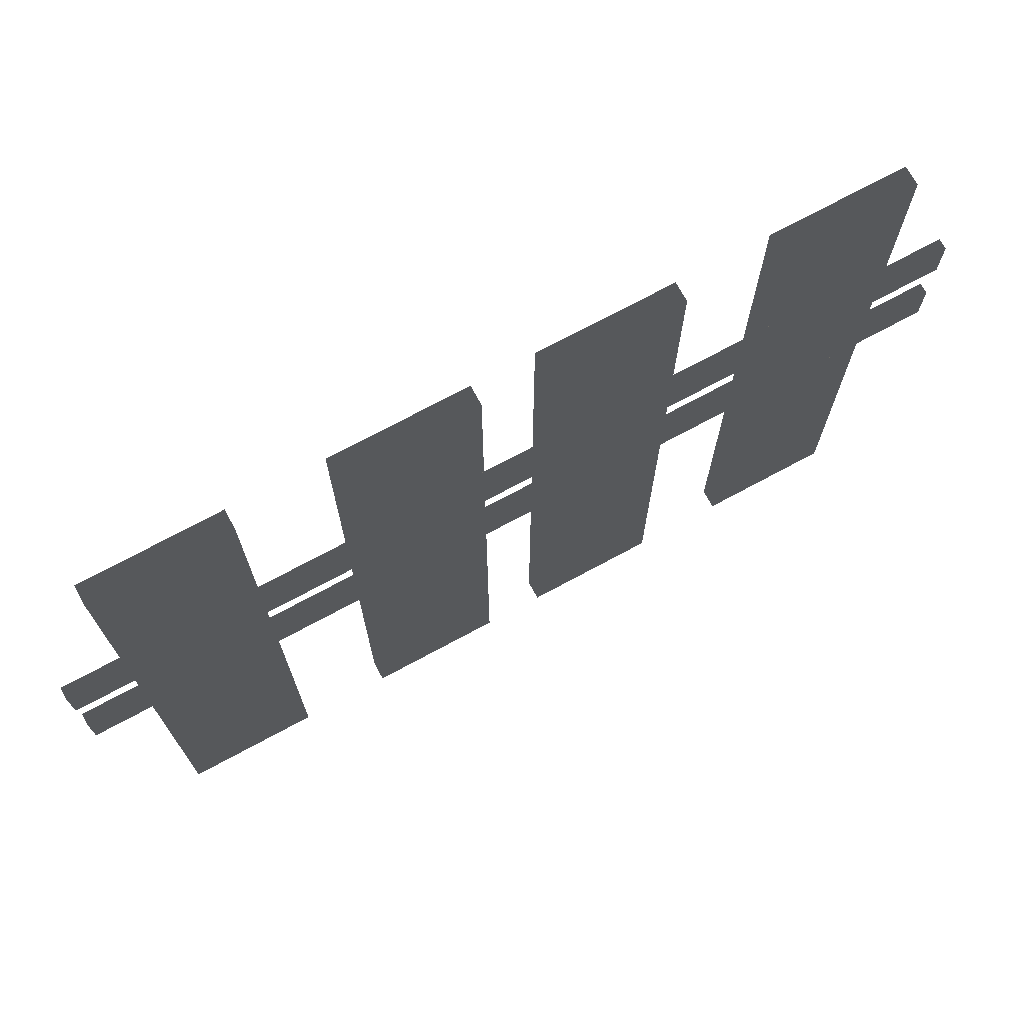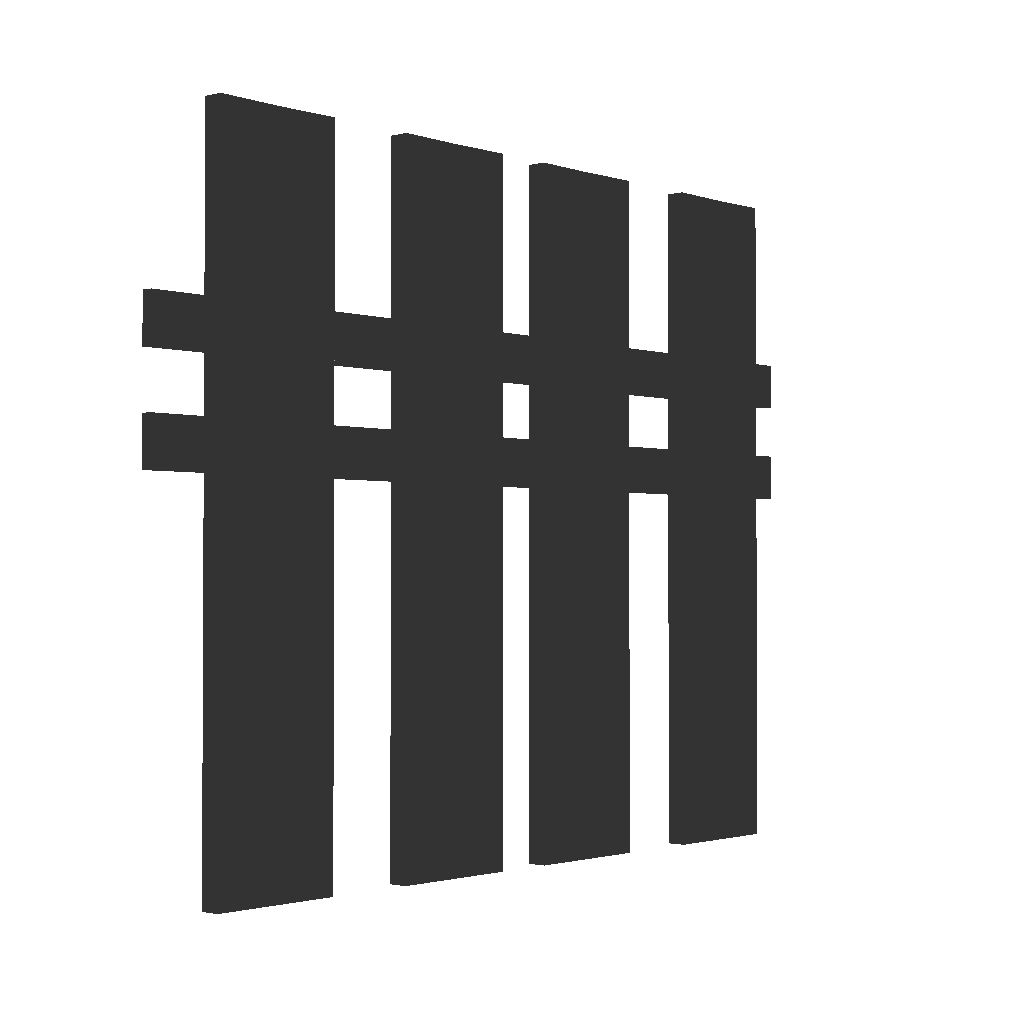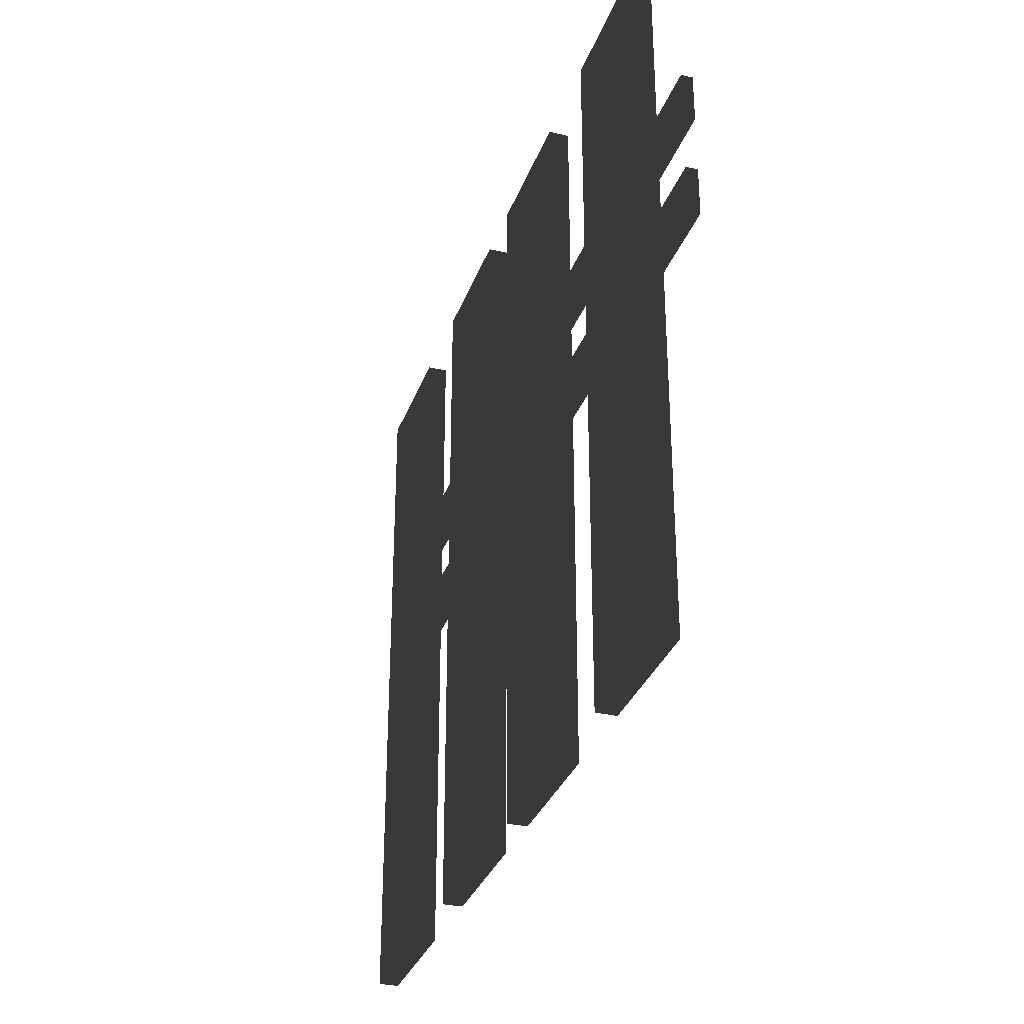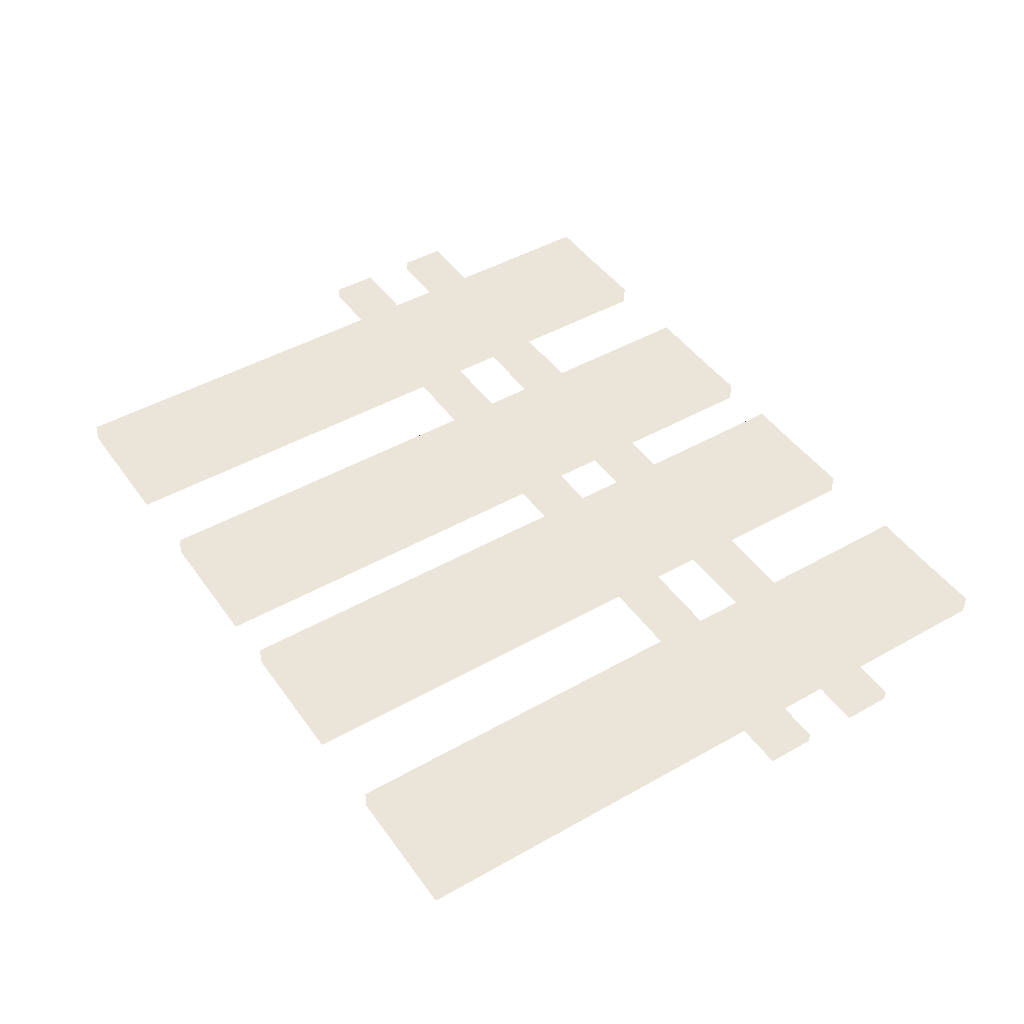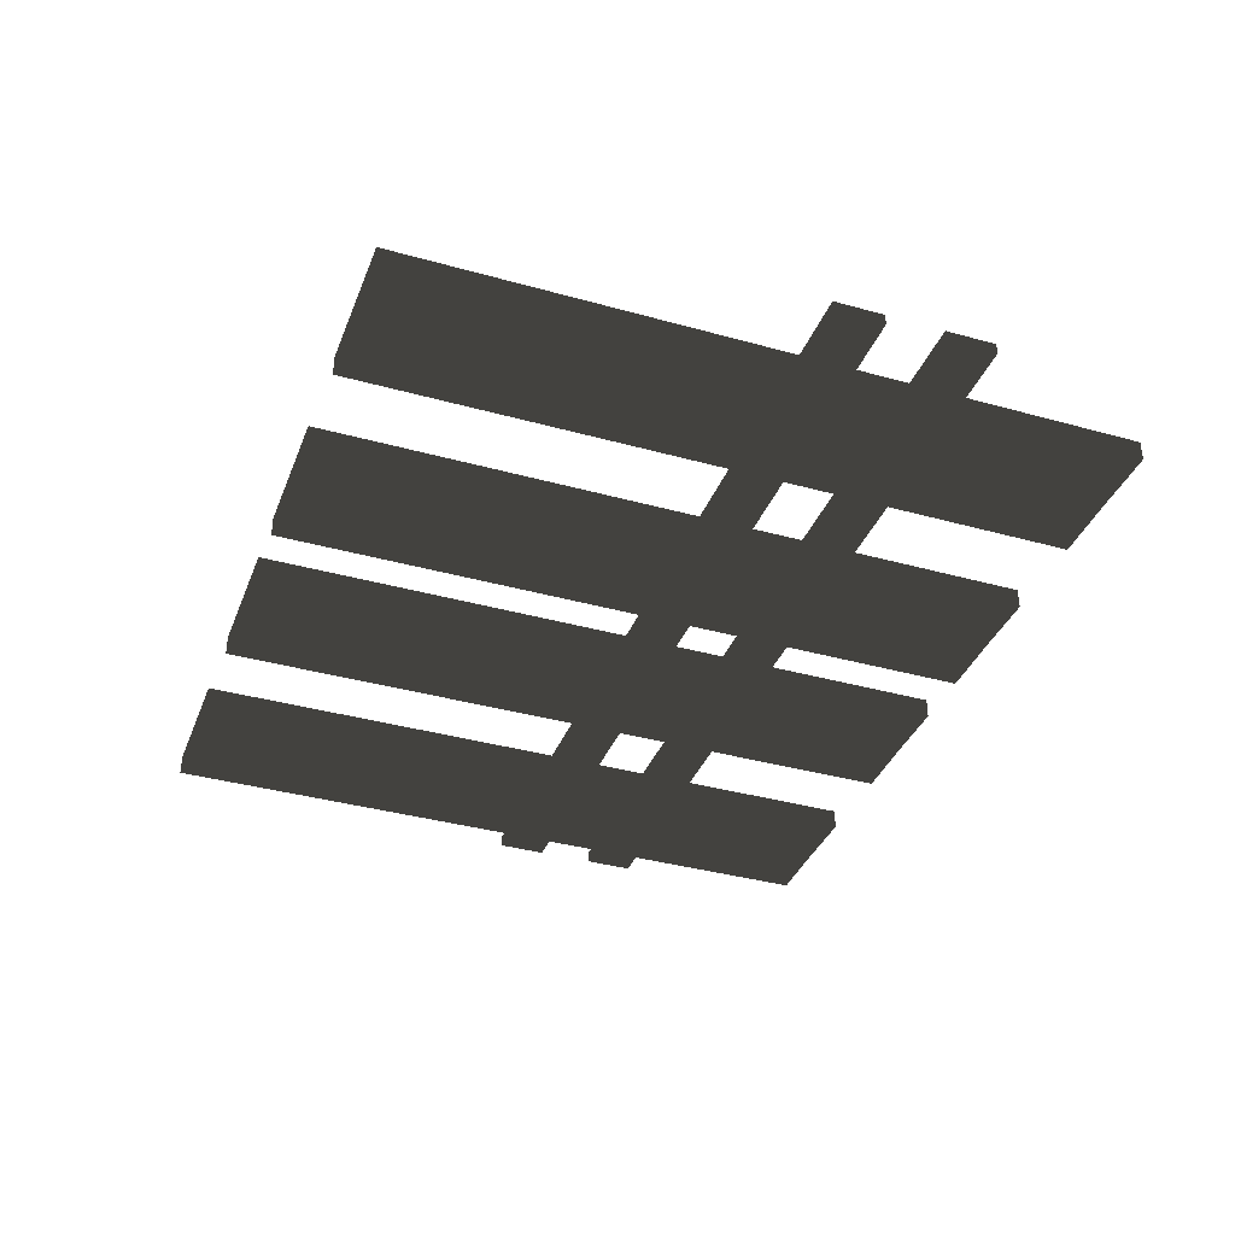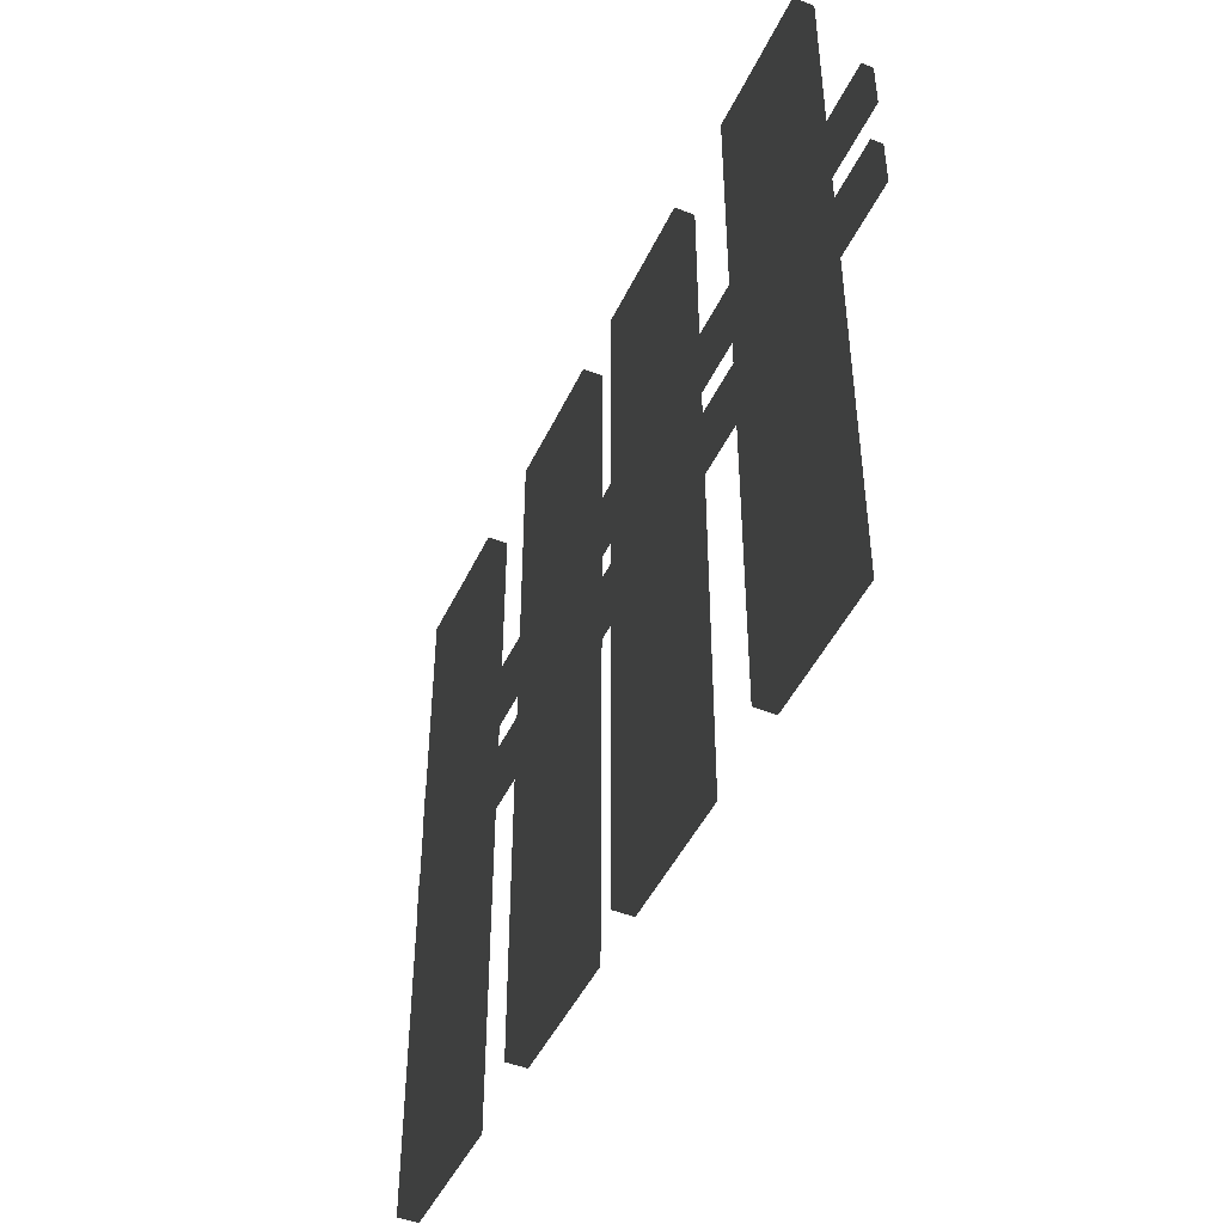
<metadata>
{"format":"obj","ext":"obj","renderer":"f3d","projection":"perspective","resolution":1024,"background":"white","views":[{"elev":72.1,"azim":-28.4,"up":"+Y"},{"elev":-1.7,"azim":131.1,"up":"+Y"},{"elev":-32.0,"azim":-108.2,"up":"+Y"},{"elev":45.5,"azim":56.8,"up":"+Z"},{"elev":-36.7,"azim":70.1,"up":"+Z"},{"elev":-46.5,"azim":-114.3,"up":"+Y"}]}
</metadata>
<code>
v  14.35 -19.29 0.245
v  18.12 -19.29 0.245
v  21.89 -19.29 0.245
v  14.35 0 0.245
v  18.12 0 0.245
v  21.89 0 0.245
v  14.35 9.643 0.245
v  18.12 9.643 0.245
v  21.89 9.643 0.245
v  14.35 19.29 0.245
v  18.12 19.25 0.245
v  21.89 19.29 0.245
v  14.35 -19.29 -0.8496
v  18.12 -19.29 -0.8496
v  21.89 -19.29 -0.8496
v  14.35 0 -0.8496
v  18.12 0 -0.8496
v  21.89 0 -0.8496
v  14.35 9.643 -0.8496
v  18.12 9.643 -0.8496
v  21.89 9.643 -0.8496
v  14.35 19.29 -0.8496
v  18.12 19.25 -0.8496
v  21.89 19.29 -0.8496
v  1.675 -19.29 0.245
v  5.442 -19.29 0.245
v  9.209 -19.29 0.245
v  1.675 0 0.245
v  5.442 0 0.245
v  9.209 0 0.245
v  1.675 9.643 0.245
v  5.442 9.643 0.245
v  9.209 9.643 0.245
v  1.675 19.29 0.245
v  5.442 19.25 0.245
v  9.209 19.29 0.245
v  1.675 -19.29 -0.8496
v  5.442 -19.29 -0.8496
v  9.209 -19.29 -0.8496
v  1.675 0 -0.8496
v  5.442 0 -0.8496
v  9.209 0 -0.8496
v  1.675 9.643 -0.8496
v  5.442 9.643 -0.8496
v  9.209 9.643 -0.8496
v  1.675 19.29 -0.8496
v  5.442 19.25 -0.8496
v  9.209 19.29 -0.8496
v  -9.264 -19.29 0.245
v  -5.496 -19.29 0.245
v  -1.729 -19.29 0.245
v  -9.264 0 0.245
v  -5.496 0 0.245
v  -1.729 0 0.245
v  -9.264 9.643 0.245
v  -5.496 9.643 0.245
v  -1.729 9.643 0.245
v  -9.264 19.29 0.245
v  -5.496 19.25 0.245
v  -1.729 19.29 0.245
v  -9.264 -19.29 -0.8496
v  -5.496 -19.29 -0.8496
v  -1.729 -19.29 -0.8496
v  -9.264 0 -0.8496
v  -5.496 0 -0.8496
v  -1.729 0 -0.8496
v  -9.264 9.643 -0.8496
v  -5.496 9.643 -0.8496
v  -1.729 9.643 -0.8496
v  -9.264 19.29 -0.8496
v  -5.496 19.25 -0.8496
v  -1.729 19.29 -0.8496
v  -21.94 -19.29 0.245
v  -18.18 -19.29 0.245
v  -14.41 -19.29 0.245
v  -21.94 0 0.245
v  -18.18 0 0.245
v  -14.41 0 0.245
v  -21.94 9.643 0.245
v  -18.18 9.643 0.245
v  -14.41 9.643 0.245
v  -21.94 19.29 0.245
v  -18.18 19.25 0.245
v  -14.41 19.29 0.245
v  -21.94 -19.29 -0.8496
v  -18.18 -19.29 -0.8496
v  -14.41 -19.29 -0.8496
v  -21.94 0 -0.8496
v  -18.18 0 -0.8496
v  -14.41 0 -0.8496
v  -21.94 9.643 -0.8496
v  -18.18 9.643 -0.8496
v  -14.41 9.643 -0.8496
v  -21.94 19.29 -0.8496
v  -18.18 19.25 -0.8496
v  -14.41 19.29 -0.8496
v  -25.13 7.141 0.245
v  25.13 7.141 0.245
v  -25.13 9.796 0.245
v  25.13 9.796 0.245
v  -25.13 7.141 0.8496
v  25.13 7.141 0.8496
v  -25.13 9.796 0.8496
v  25.13 9.796 0.8496
v  -25.13 1.402 0.245
v  25.13 1.402 0.245
v  -25.13 4.058 0.245
v  25.13 4.058 0.245
v  -25.13 1.402 0.8496
v  25.13 1.402 0.8496
v  -25.13 4.058 0.8496
v  25.13 4.058 0.8496
g Plane008
f -106 -105 -102 -103
f -108 -105 -106 -109
f -109 -112 -111 -108
f -105 -104 -101 -102
f -107 -104 -105 -108
f -108 -111 -110 -107
f -94 -91 -90 -93
f -97 -96 -99 -100
f -94 -93 -96 -97
f -93 -90 -89 -92
f -96 -95 -98 -99
f -93 -92 -95 -96
f -112 -100 -99 -111
f -102 -90 -91 -103
f -103 -91 -94 -106
f -106 -94 -97 -109
f -109 -97 -100 -112
f -111 -99 -98 -110
f -110 -98 -95 -107
f -104 -92 -89 -101
f -101 -89 -90 -102
f -107 -95 -92 -104
f -82 -81 -78 -79
f -84 -81 -82 -85
f -85 -88 -87 -84
f -81 -80 -77 -78
f -83 -80 -81 -84
f -84 -87 -86 -83
f -70 -67 -66 -69
f -73 -72 -75 -76
f -70 -69 -72 -73
f -69 -66 -65 -68
f -72 -71 -74 -75
f -69 -68 -71 -72
f -88 -76 -75 -87
f -78 -66 -67 -79
f -79 -67 -70 -82
f -82 -70 -73 -85
f -85 -73 -76 -88
f -87 -75 -74 -86
f -86 -74 -71 -83
f -80 -68 -65 -77
f -77 -65 -66 -78
f -83 -71 -68 -80
f -58 -57 -54 -55
f -60 -57 -58 -61
f -61 -64 -63 -60
f -57 -56 -53 -54
f -59 -56 -57 -60
f -60 -63 -62 -59
f -46 -43 -42 -45
f -49 -48 -51 -52
f -46 -45 -48 -49
f -45 -42 -41 -44
f -48 -47 -50 -51
f -45 -44 -47 -48
f -64 -52 -51 -63
f -54 -42 -43 -55
f -55 -43 -46 -58
f -58 -46 -49 -61
f -61 -49 -52 -64
f -63 -51 -50 -62
f -62 -50 -47 -59
f -56 -44 -41 -53
f -53 -41 -42 -54
f -59 -47 -44 -56
f -34 -33 -30 -31
f -36 -33 -34 -37
f -37 -40 -39 -36
f -33 -32 -29 -30
f -35 -32 -33 -36
f -36 -39 -38 -35
f -22 -19 -18 -21
f -25 -24 -27 -28
f -22 -21 -24 -25
f -21 -18 -17 -20
f -24 -23 -26 -27
f -21 -20 -23 -24
f -40 -28 -27 -39
f -30 -18 -19 -31
f -31 -19 -22 -34
f -34 -22 -25 -37
f -37 -25 -28 -40
f -39 -27 -26 -38
f -38 -26 -23 -35
f -32 -20 -17 -29
f -29 -17 -18 -30
f -35 -23 -20 -32
f -15 -16 -14 -13
f -10 -12 -11 -9
f -12 -16 -15 -11
f -11 -15 -13 -9
f -9 -13 -14 -10
f -10 -14 -16 -12
f -7 -8 -6 -5
f -2 -4 -3 -1
f -4 -8 -7 -3
f -3 -7 -5 -1
f -1 -5 -6 -2
f -2 -6 -8 -4

</code>
